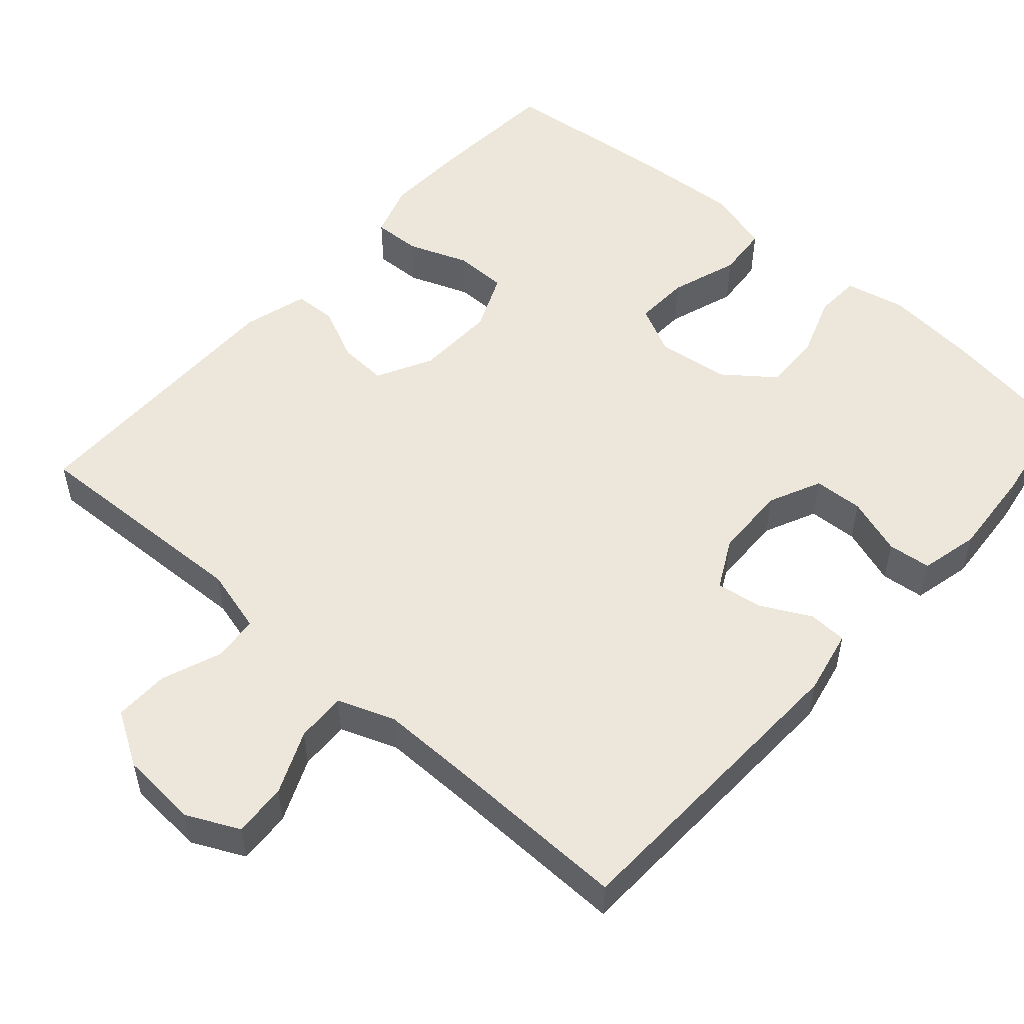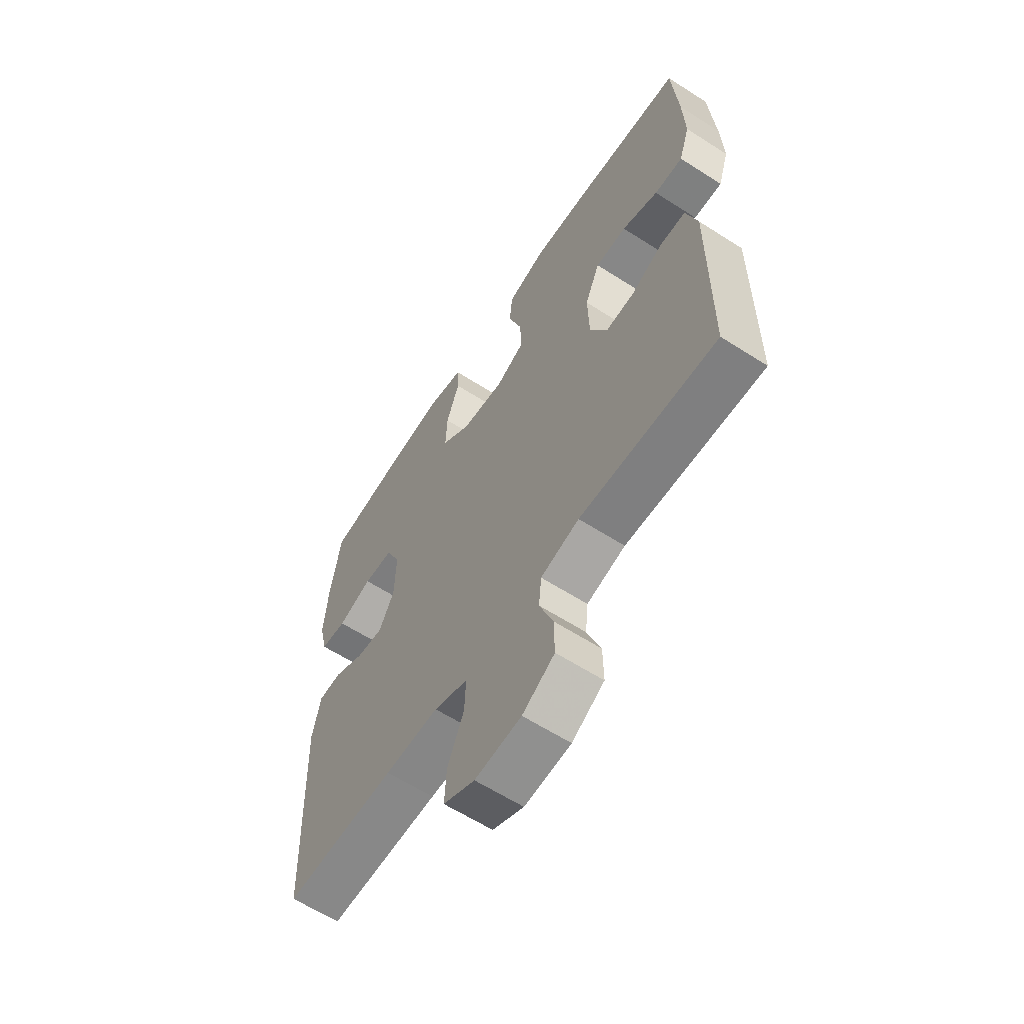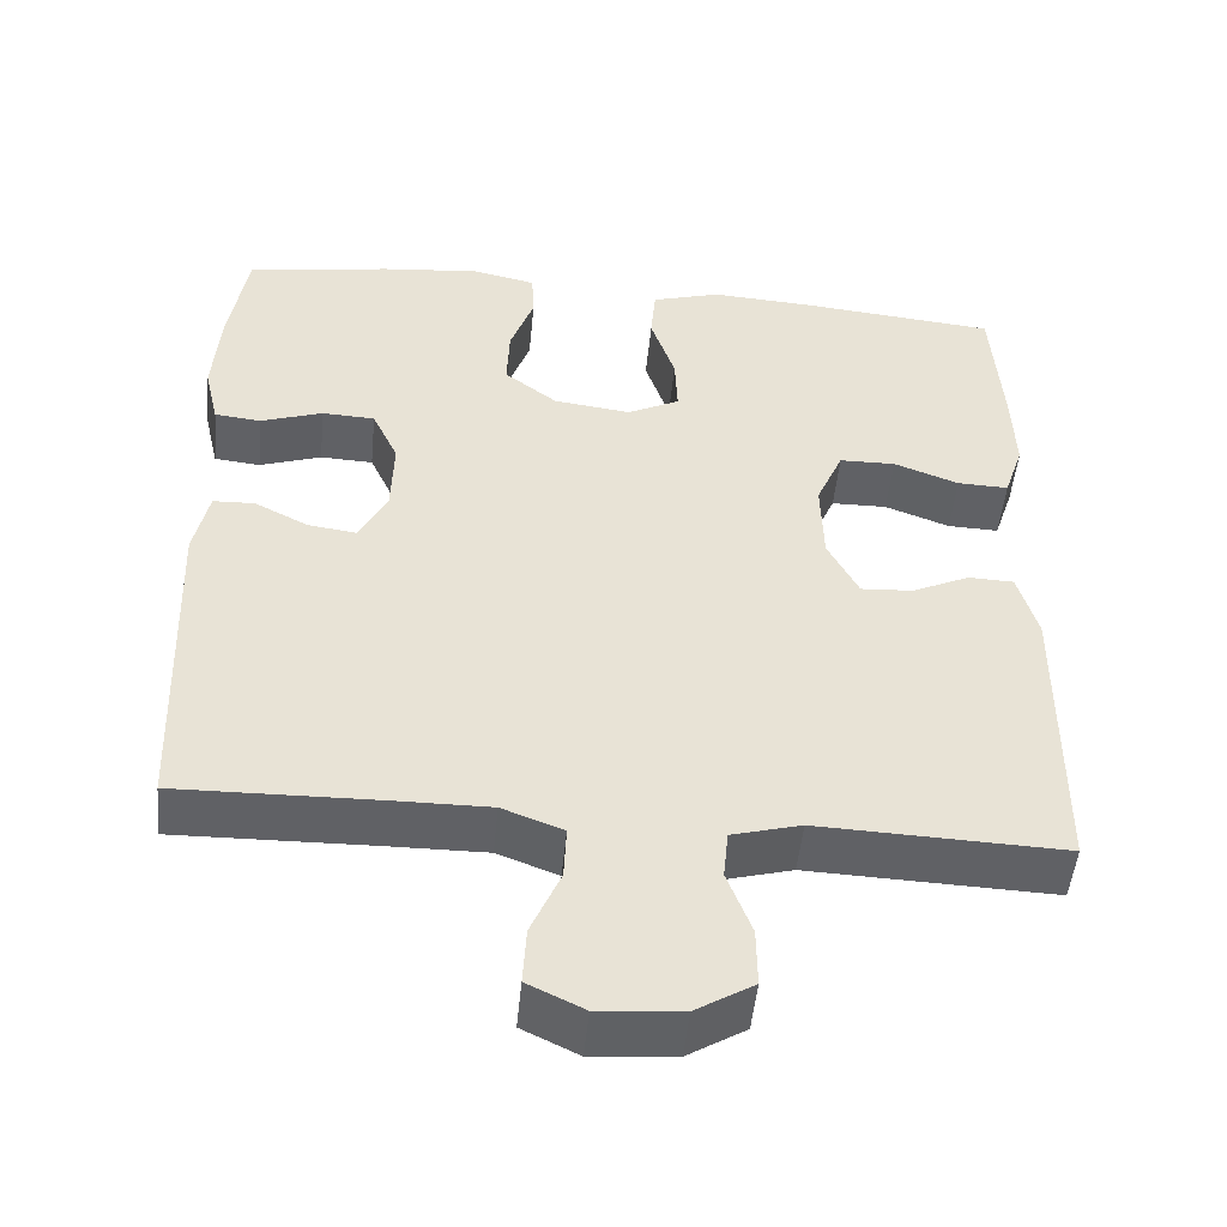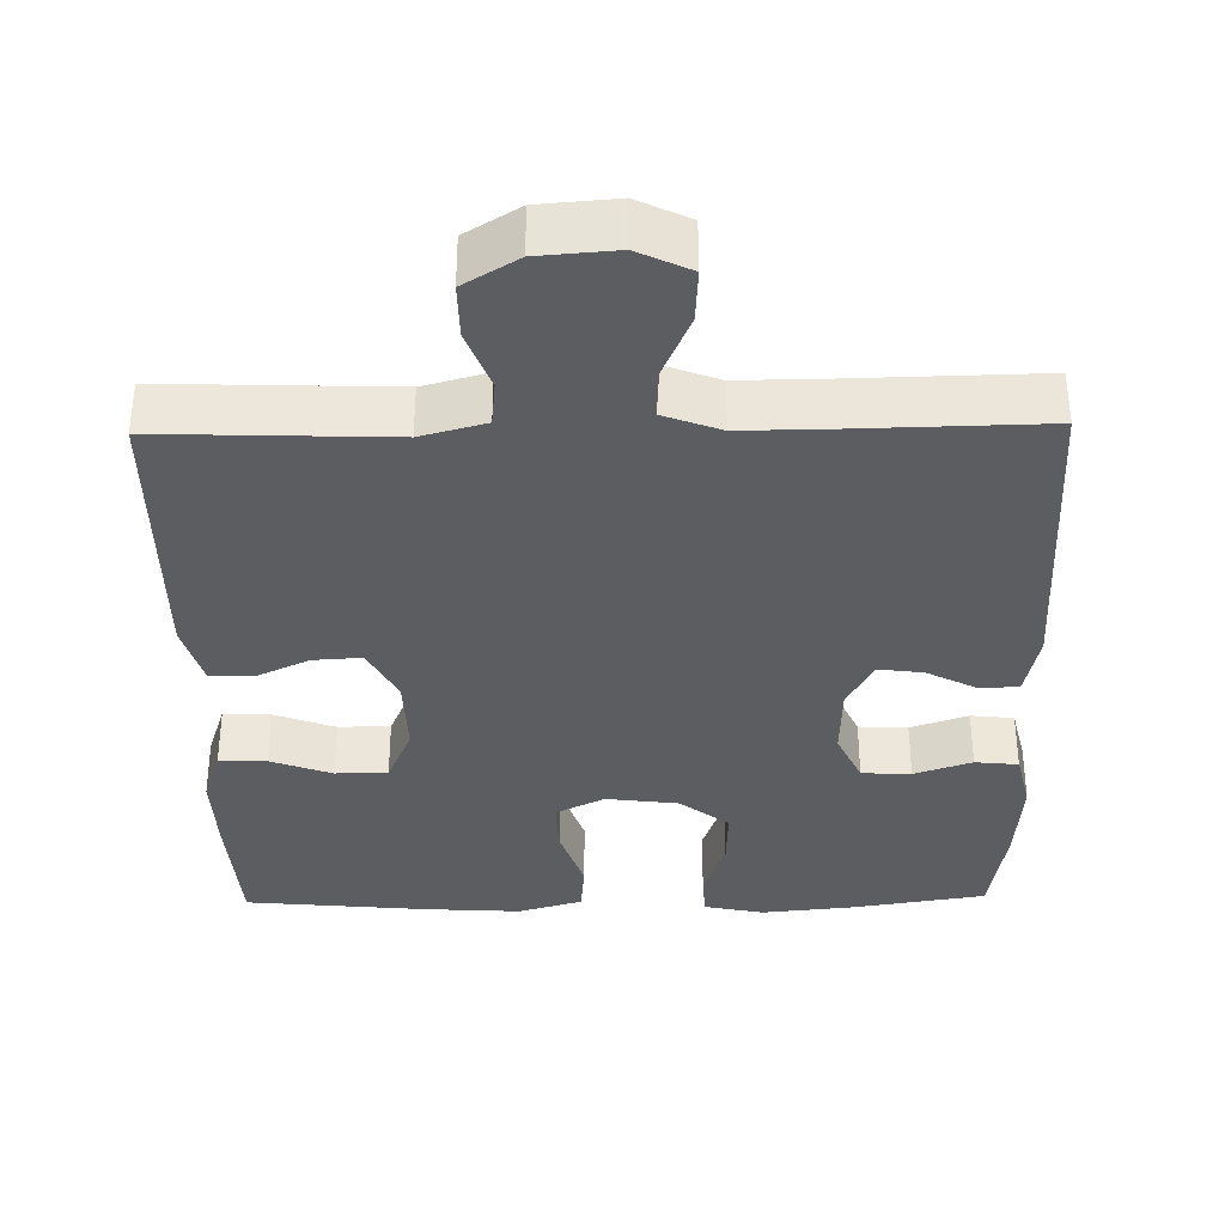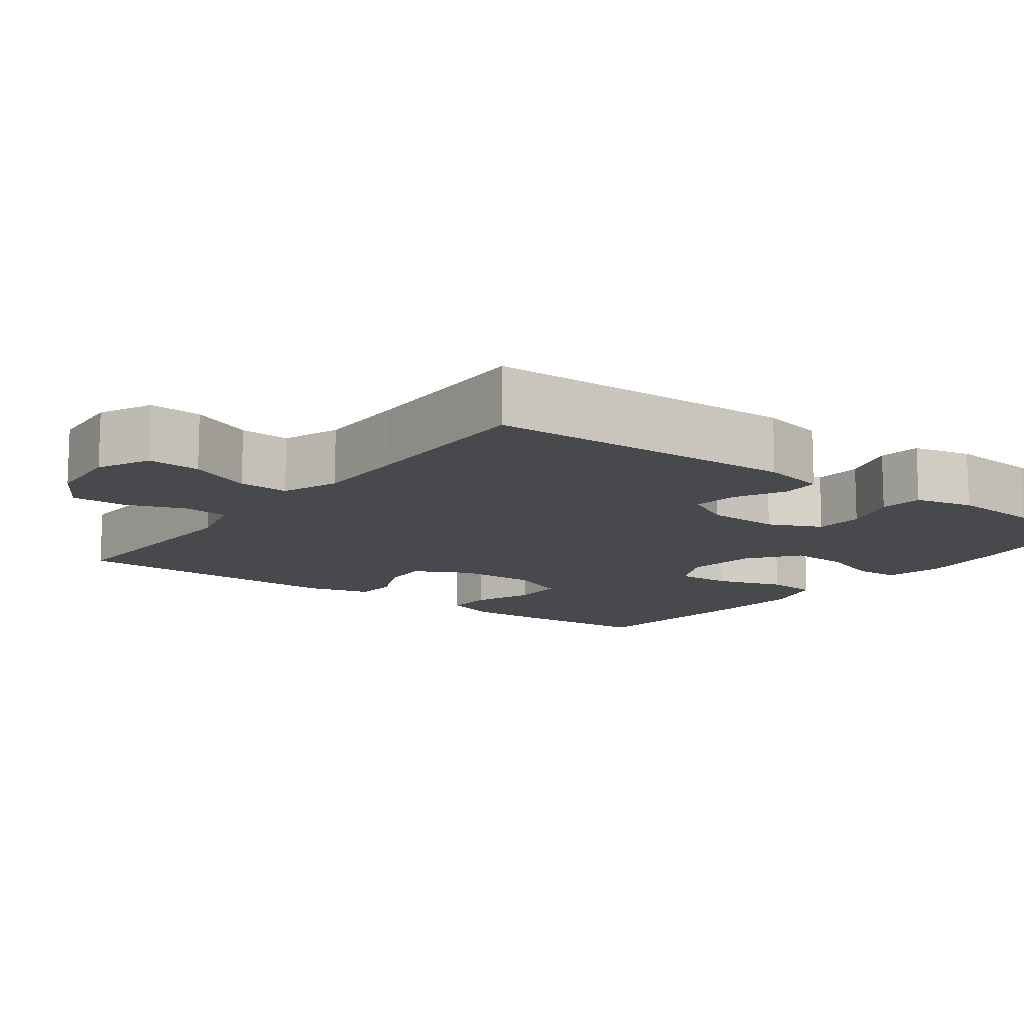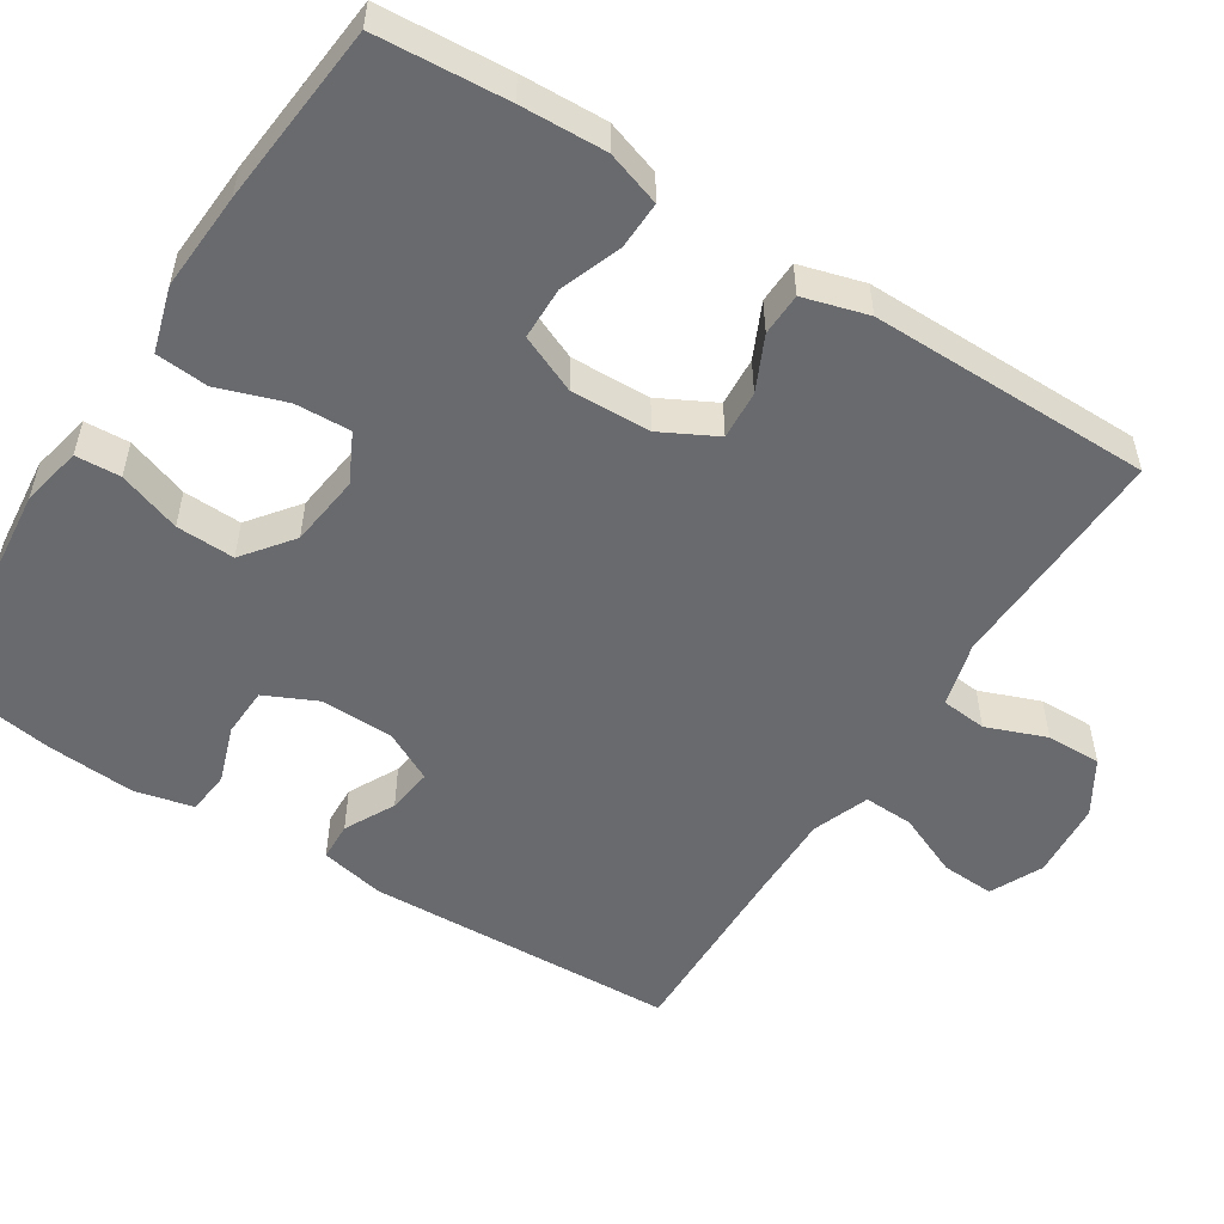
<metadata>
{"format":"obj","ext":"obj","renderer":"f3d","projection":"perspective","resolution":1024,"background":"white","views":[{"elev":52.4,"azim":-138.5,"up":"+Y"},{"elev":-61.6,"azim":56.9,"up":"+Z"},{"elev":-49.5,"azim":-5.5,"up":"+Z"},{"elev":-35.7,"azim":-179.0,"up":"+Y"},{"elev":-12.4,"azim":-126.8,"up":"+Y"},{"elev":-53.1,"azim":57.7,"up":"+Y"}]}
</metadata>
<code>
v -0.5 0.07 -0.5
v -0.515 0.07 -0.089
v -0.497 0.07 -0.004
v -0.446 0.07 -0.002
v -0.38 0.07 -0.036
v -0.32 0.07 -0.044
v -0.286 0.07 0.021
v -0.283 0.07 0.118
v -0.315 0.07 0.187
v -0.38 0.07 0.19
v -0.456 0.07 0.164
v -0.513 0.07 0.17
v -0.531 0.07 0.247
v -0.522 0.07 0.365
v -0.5 0.07 0.5
v -0.322 0.07 0.528
v -0.201 0.07 0.54
v -0.122 0.07 0.523
v -0.119 0.07 0.464
v -0.148 0.07 0.382
v -0.151 0.07 0.305
v -0.086 0.07 0.255
v 0.009 0.07 0.243
v 0.073 0.07 0.275
v 0.07 0.07 0.348
v 0.04 0.07 0.437
v 0.046 0.07 0.506
v 0.131 0.07 0.531
v 0.26 0.07 0.523
v 0.5 0.07 0.5
v 0.512 0.07 0.328
v 0.516 0.07 0.216
v 0.492 0.07 0.144
v 0.429 0.07 0.146
v 0.349 0.07 0.176
v 0.28 0.07 0.175
v 0.247 0.07 0.099
v 0.25 0.07 -0.006
v 0.288 0.07 -0.079
v 0.352 0.07 -0.075
v 0.423 0.07 -0.042
v 0.479 0.07 -0.044
v 0.503 0.07 -0.129
v 0.5 0.07 -0.5
v 0.198 0.07 -0.489
v 0.113 0.07 -0.512
v 0.107 0.07 -0.572
v 0.137 0.07 -0.651
v 0.138 0.07 -0.723
v 0.067 0.07 -0.766
v -0.035 0.07 -0.774
v -0.104 0.07 -0.741
v -0.1 0.07 -0.671
v -0.064 0.07 -0.588
v -0.061 0.07 -0.522
v -0.136 0.07 -0.494
v -0.255 0.07 -0.495
v -0.5 0 -0.5
v -0.515 0 -0.089
v -0.497 0 -0.004
v -0.446 0 -0.002
v -0.38 0 -0.036
v -0.32 0 -0.044
v -0.286 0 0.021
v -0.283 0 0.118
v -0.315 0 0.187
v -0.38 0 0.19
v -0.456 0 0.164
v -0.513 0 0.17
v -0.531 0 0.247
v -0.522 0 0.365
v -0.5 0 0.5
v -0.322 0 0.528
v -0.201 0 0.54
v -0.122 0 0.523
v -0.119 0 0.464
v -0.148 0 0.382
v -0.151 0 0.305
v -0.086 0 0.255
v 0.009 0 0.243
v 0.073 0 0.275
v 0.07 0 0.348
v 0.04 0 0.437
v 0.046 0 0.506
v 0.131 0 0.531
v 0.26 0 0.523
v 0.5 0 0.5
v 0.512 0 0.328
v 0.516 0 0.216
v 0.492 0 0.144
v 0.429 0 0.146
v 0.349 0 0.176
v 0.28 0 0.175
v 0.247 0 0.099
v 0.25 0 -0.006
v 0.288 0 -0.079
v 0.352 0 -0.075
v 0.423 0 -0.042
v 0.479 0 -0.044
v 0.503 0 -0.129
v 0.5 0 -0.5
v 0.198 0 -0.489
v 0.113 0 -0.512
v 0.107 0 -0.572
v 0.137 0 -0.651
v 0.138 0 -0.723
v 0.067 0 -0.766
v -0.035 0 -0.774
v -0.104 0 -0.741
v -0.1 0 -0.671
v -0.064 0 -0.588
v -0.061 0 -0.522
v -0.136 0 -0.494
v -0.255 0 -0.495
f 52 53 54
f 51 52 54
f 50 51 54
f 49 50 54
f 48 49 54
f 47 48 54
f 46 47 54 55
f 45 46 55 56
f 43 44 45
f 42 43 45
f 41 42 45
f 40 41 45
f 45 56 57
f 40 45 57
f 39 40 57
f 33 34 35
f 32 33 35
f 31 32 35
f 30 31 35
f 29 30 35
f 28 29 35
f 27 28 35
f 26 27 35
f 25 26 35
f 24 25 35 36
f 23 24 36 37
f 18 19 20
f 17 18 20
f 16 17 20
f 15 16 20
f 14 15 20
f 13 14 20
f 12 13 20
f 11 12 20
f 10 11 20
f 9 10 20 21
f 8 9 21 22
f 3 4 5
f 2 3 5
f 1 2 5
f 57 1 5
f 57 5 6
f 57 6 7
f 39 57 7
f 38 39 7
f 23 37 38
f 22 23 38
f 8 22 38
f 7 8 38
f 111 110 109
f 111 109 108
f 111 108 107
f 111 107 106
f 111 106 105
f 111 105 104
f 112 111 104 103
f 113 112 103 102
f 102 101 100
f 102 100 99
f 102 99 98
f 102 98 97
f 114 113 102
f 114 102 97
f 114 97 96
f 92 91 90
f 92 90 89
f 92 89 88
f 92 88 87
f 92 87 86
f 92 86 85
f 92 85 84
f 92 84 83
f 92 83 82
f 93 92 82 81
f 94 93 81 80
f 77 76 75
f 77 75 74
f 77 74 73
f 77 73 72
f 77 72 71
f 77 71 70
f 77 70 69
f 77 69 68
f 77 68 67
f 78 77 67 66
f 79 78 66 65
f 62 61 60
f 62 60 59
f 62 59 58
f 62 58 114
f 63 62 114
f 64 63 114
f 64 114 96
f 64 96 95
f 95 94 80
f 95 80 79
f 95 79 65
f 95 65 64
f 1 58 59 2
f 2 59 60 3
f 3 60 61 4
f 4 61 62 5
f 5 62 63 6
f 6 63 64 7
f 7 64 65 8
f 8 65 66 9
f 9 66 67 10
f 10 67 68 11
f 11 68 69 12
f 12 69 70 13
f 13 70 71 14
f 14 71 72 15
f 15 72 73 16
f 16 73 74 17
f 17 74 75 18
f 18 75 76 19
f 19 76 77 20
f 20 77 78 21
f 21 78 79 22
f 22 79 80 23
f 23 80 81 24
f 24 81 82 25
f 25 82 83 26
f 26 83 84 27
f 27 84 85 28
f 28 85 86 29
f 29 86 87 30
f 30 87 88 31
f 31 88 89 32
f 32 89 90 33
f 33 90 91 34
f 34 91 92 35
f 35 92 93 36
f 36 93 94 37
f 37 94 95 38
f 38 95 96 39
f 39 96 97 40
f 40 97 98 41
f 41 98 99 42
f 42 99 100 43
f 43 100 101 44
f 44 101 102 45
f 45 102 103 46
f 46 103 104 47
f 47 104 105 48
f 48 105 106 49
f 49 106 107 50
f 50 107 108 51
f 51 108 109 52
f 52 109 110 53
f 53 110 111 54
f 54 111 112 55
f 55 112 113 56
f 56 113 114 57
f 57 114 58 1

</code>
